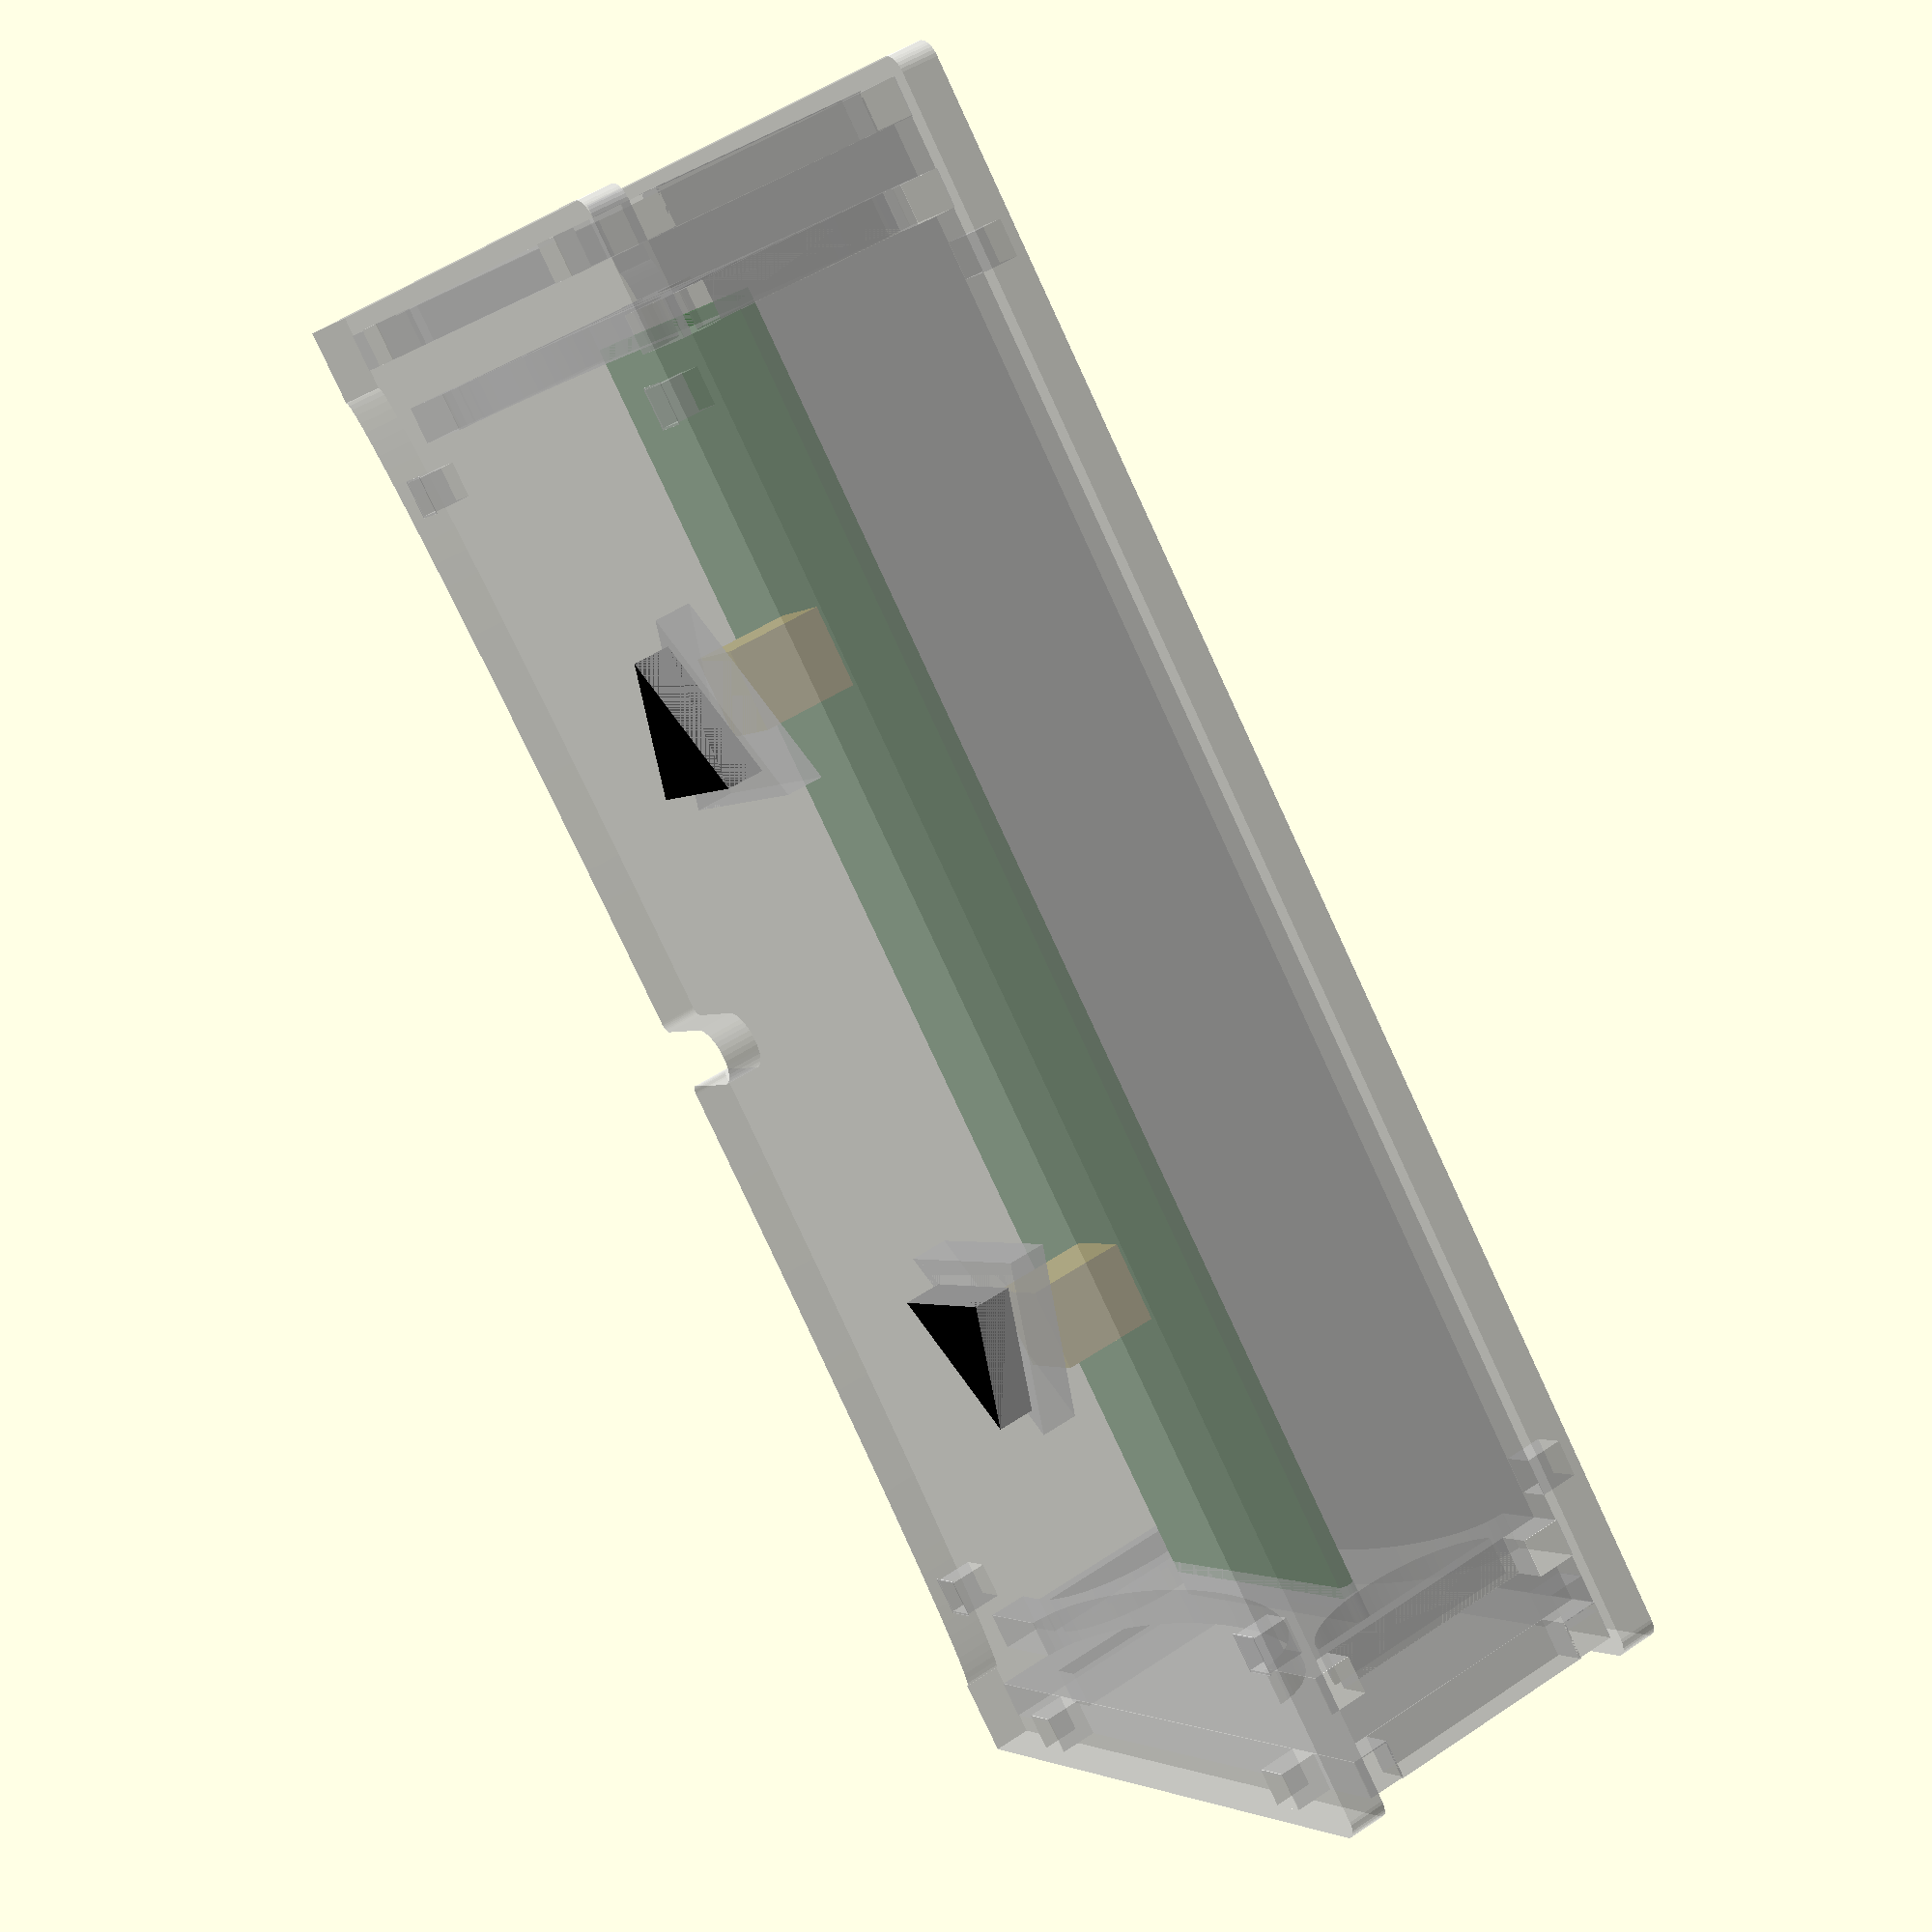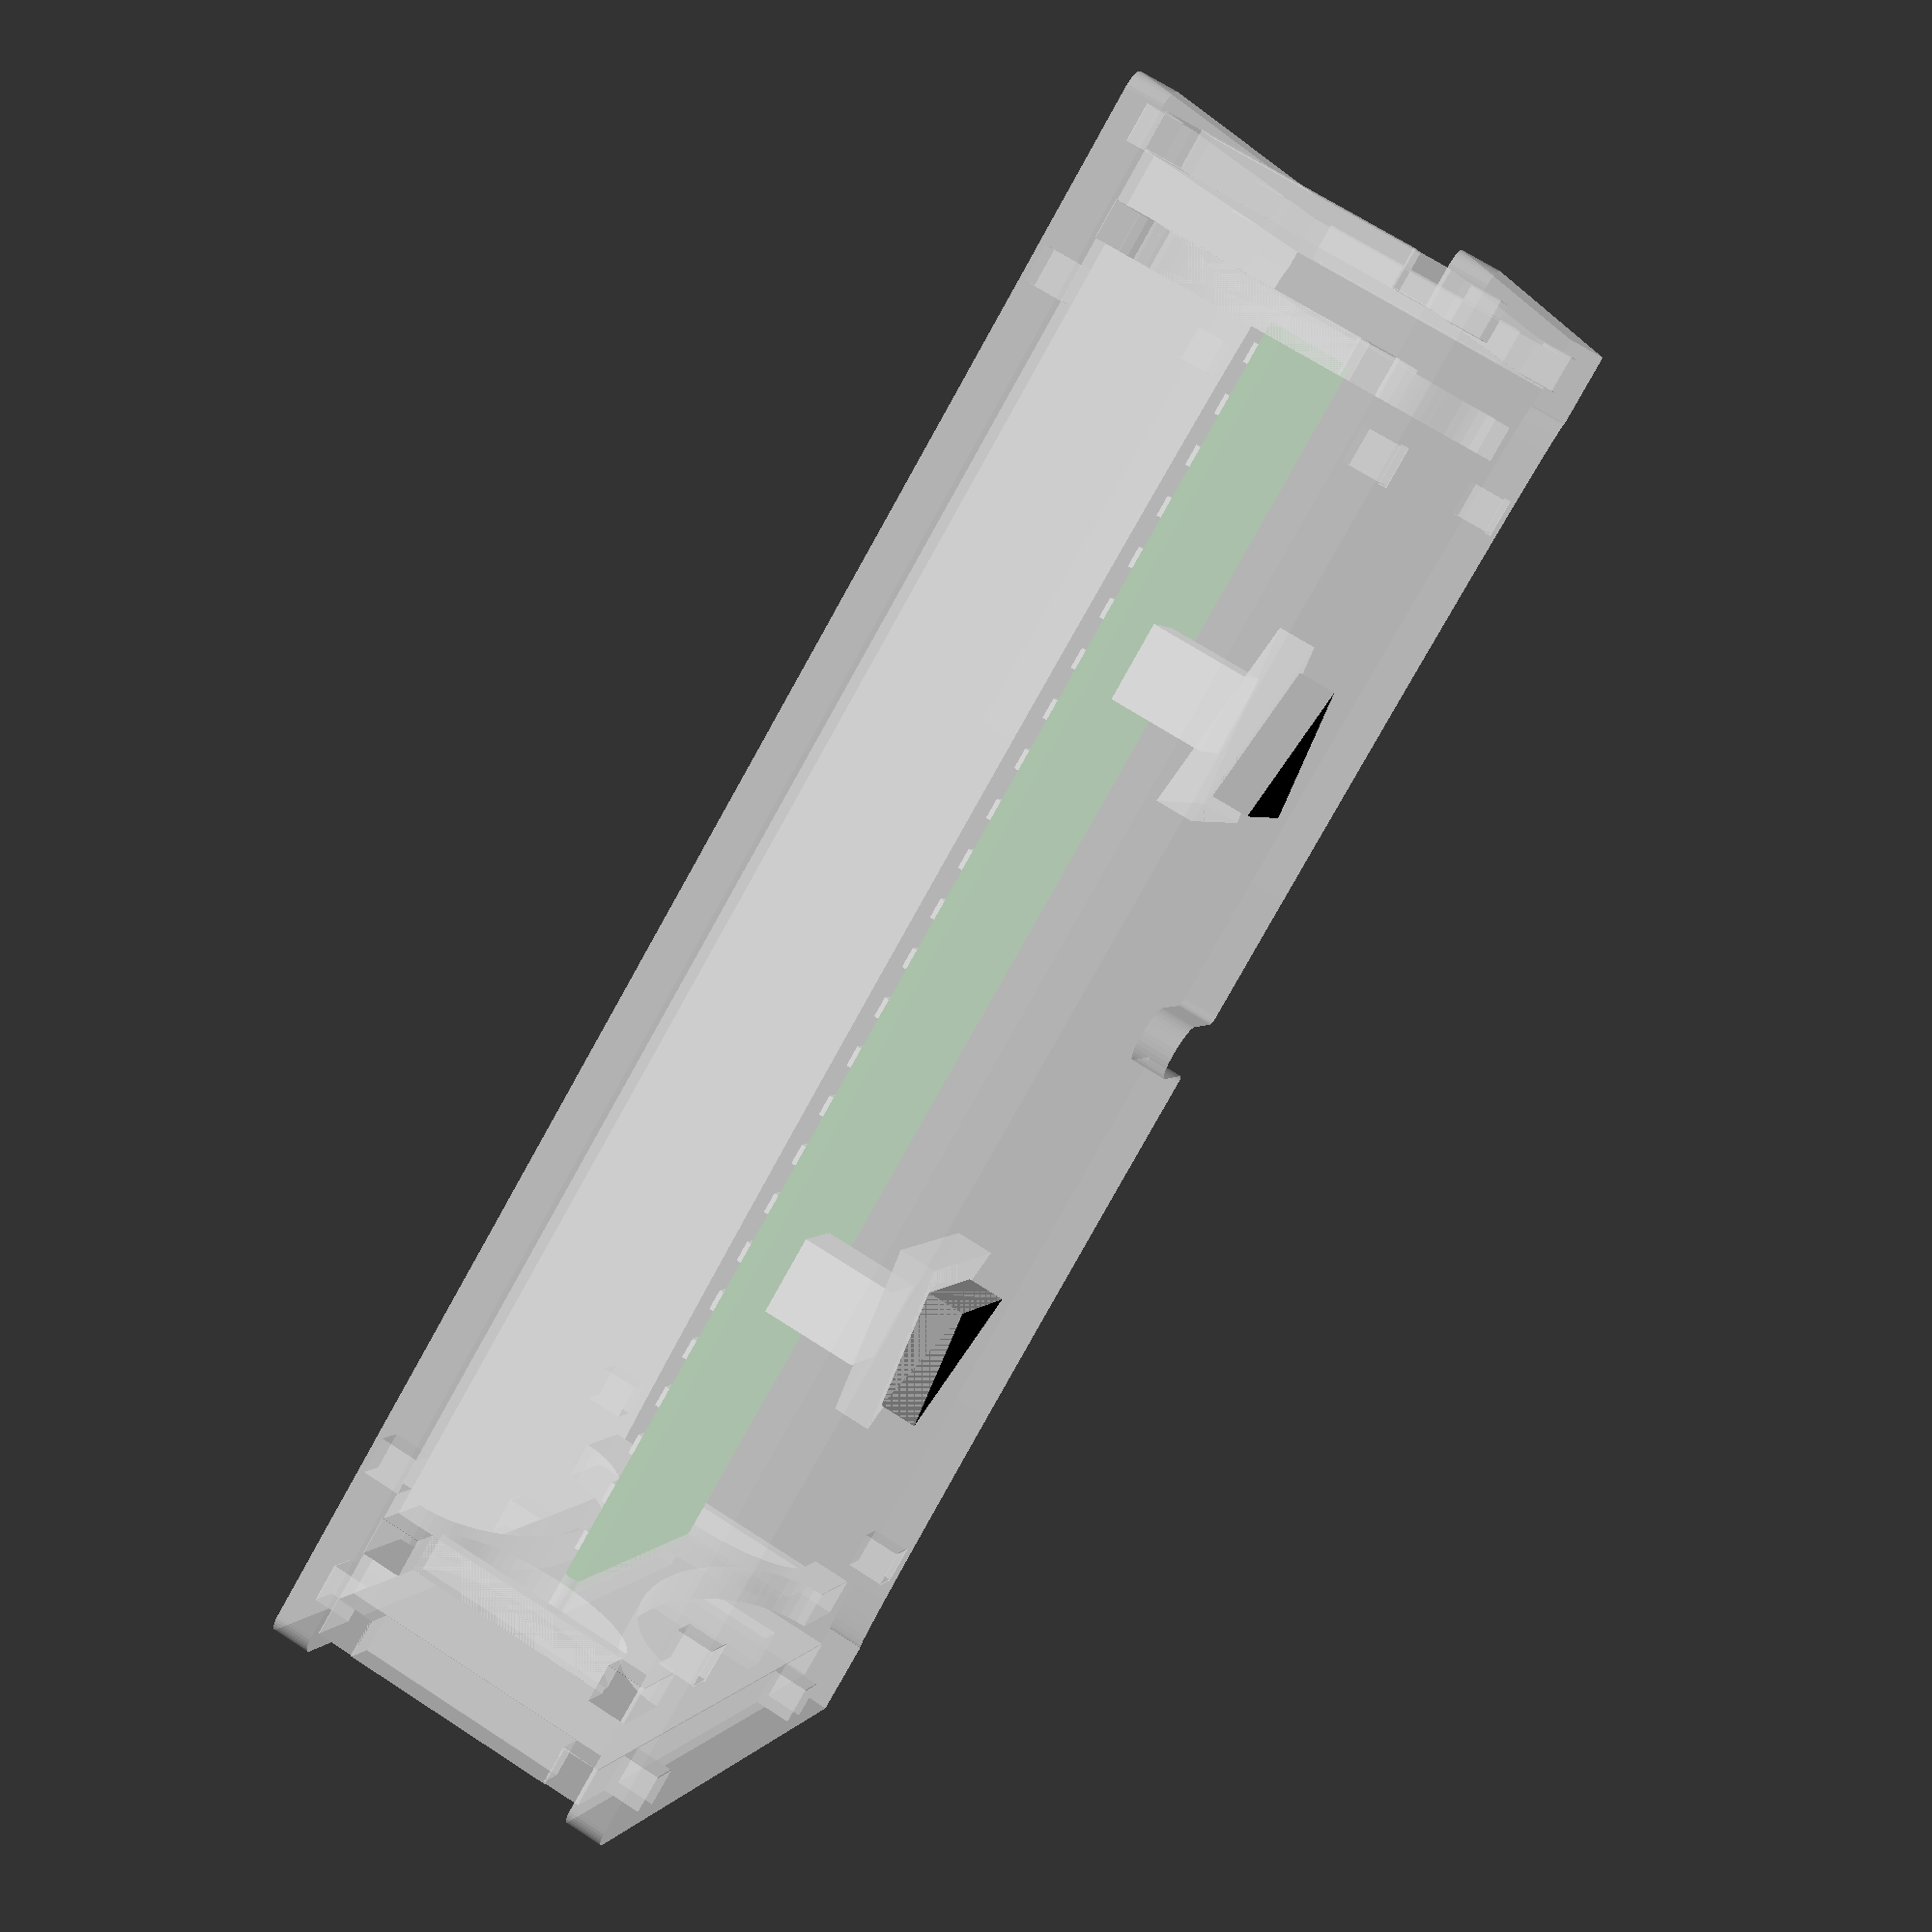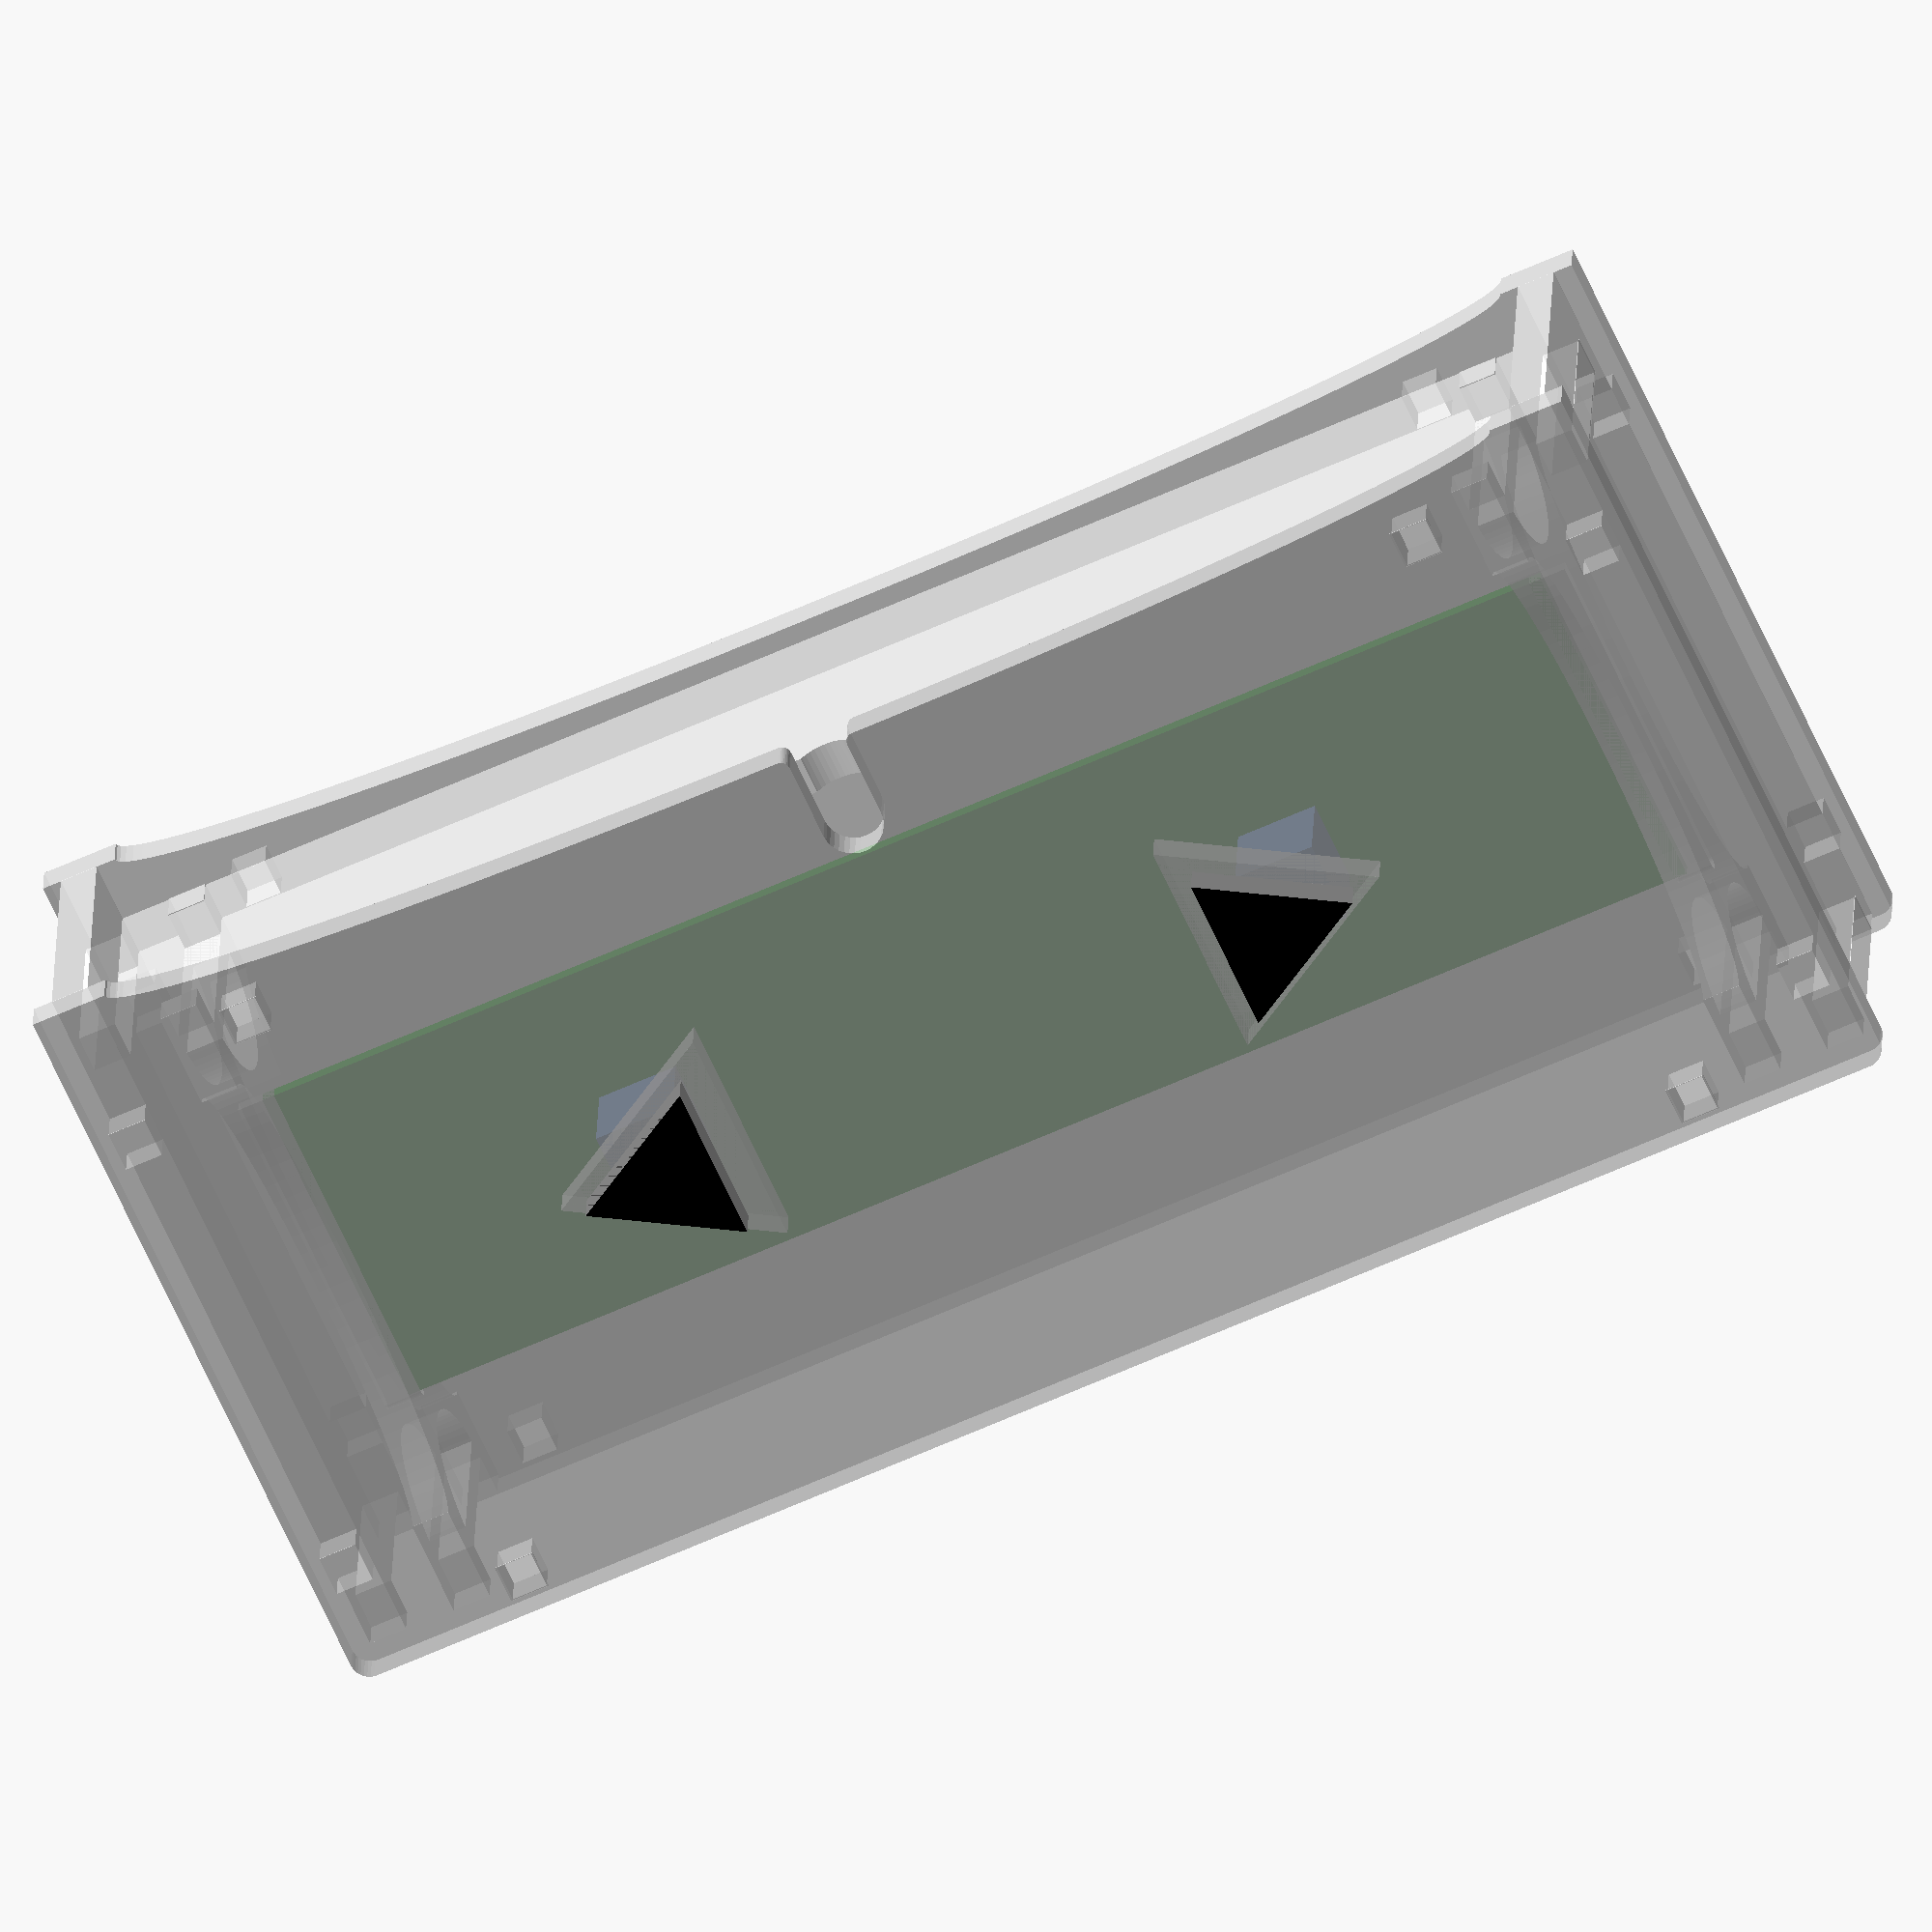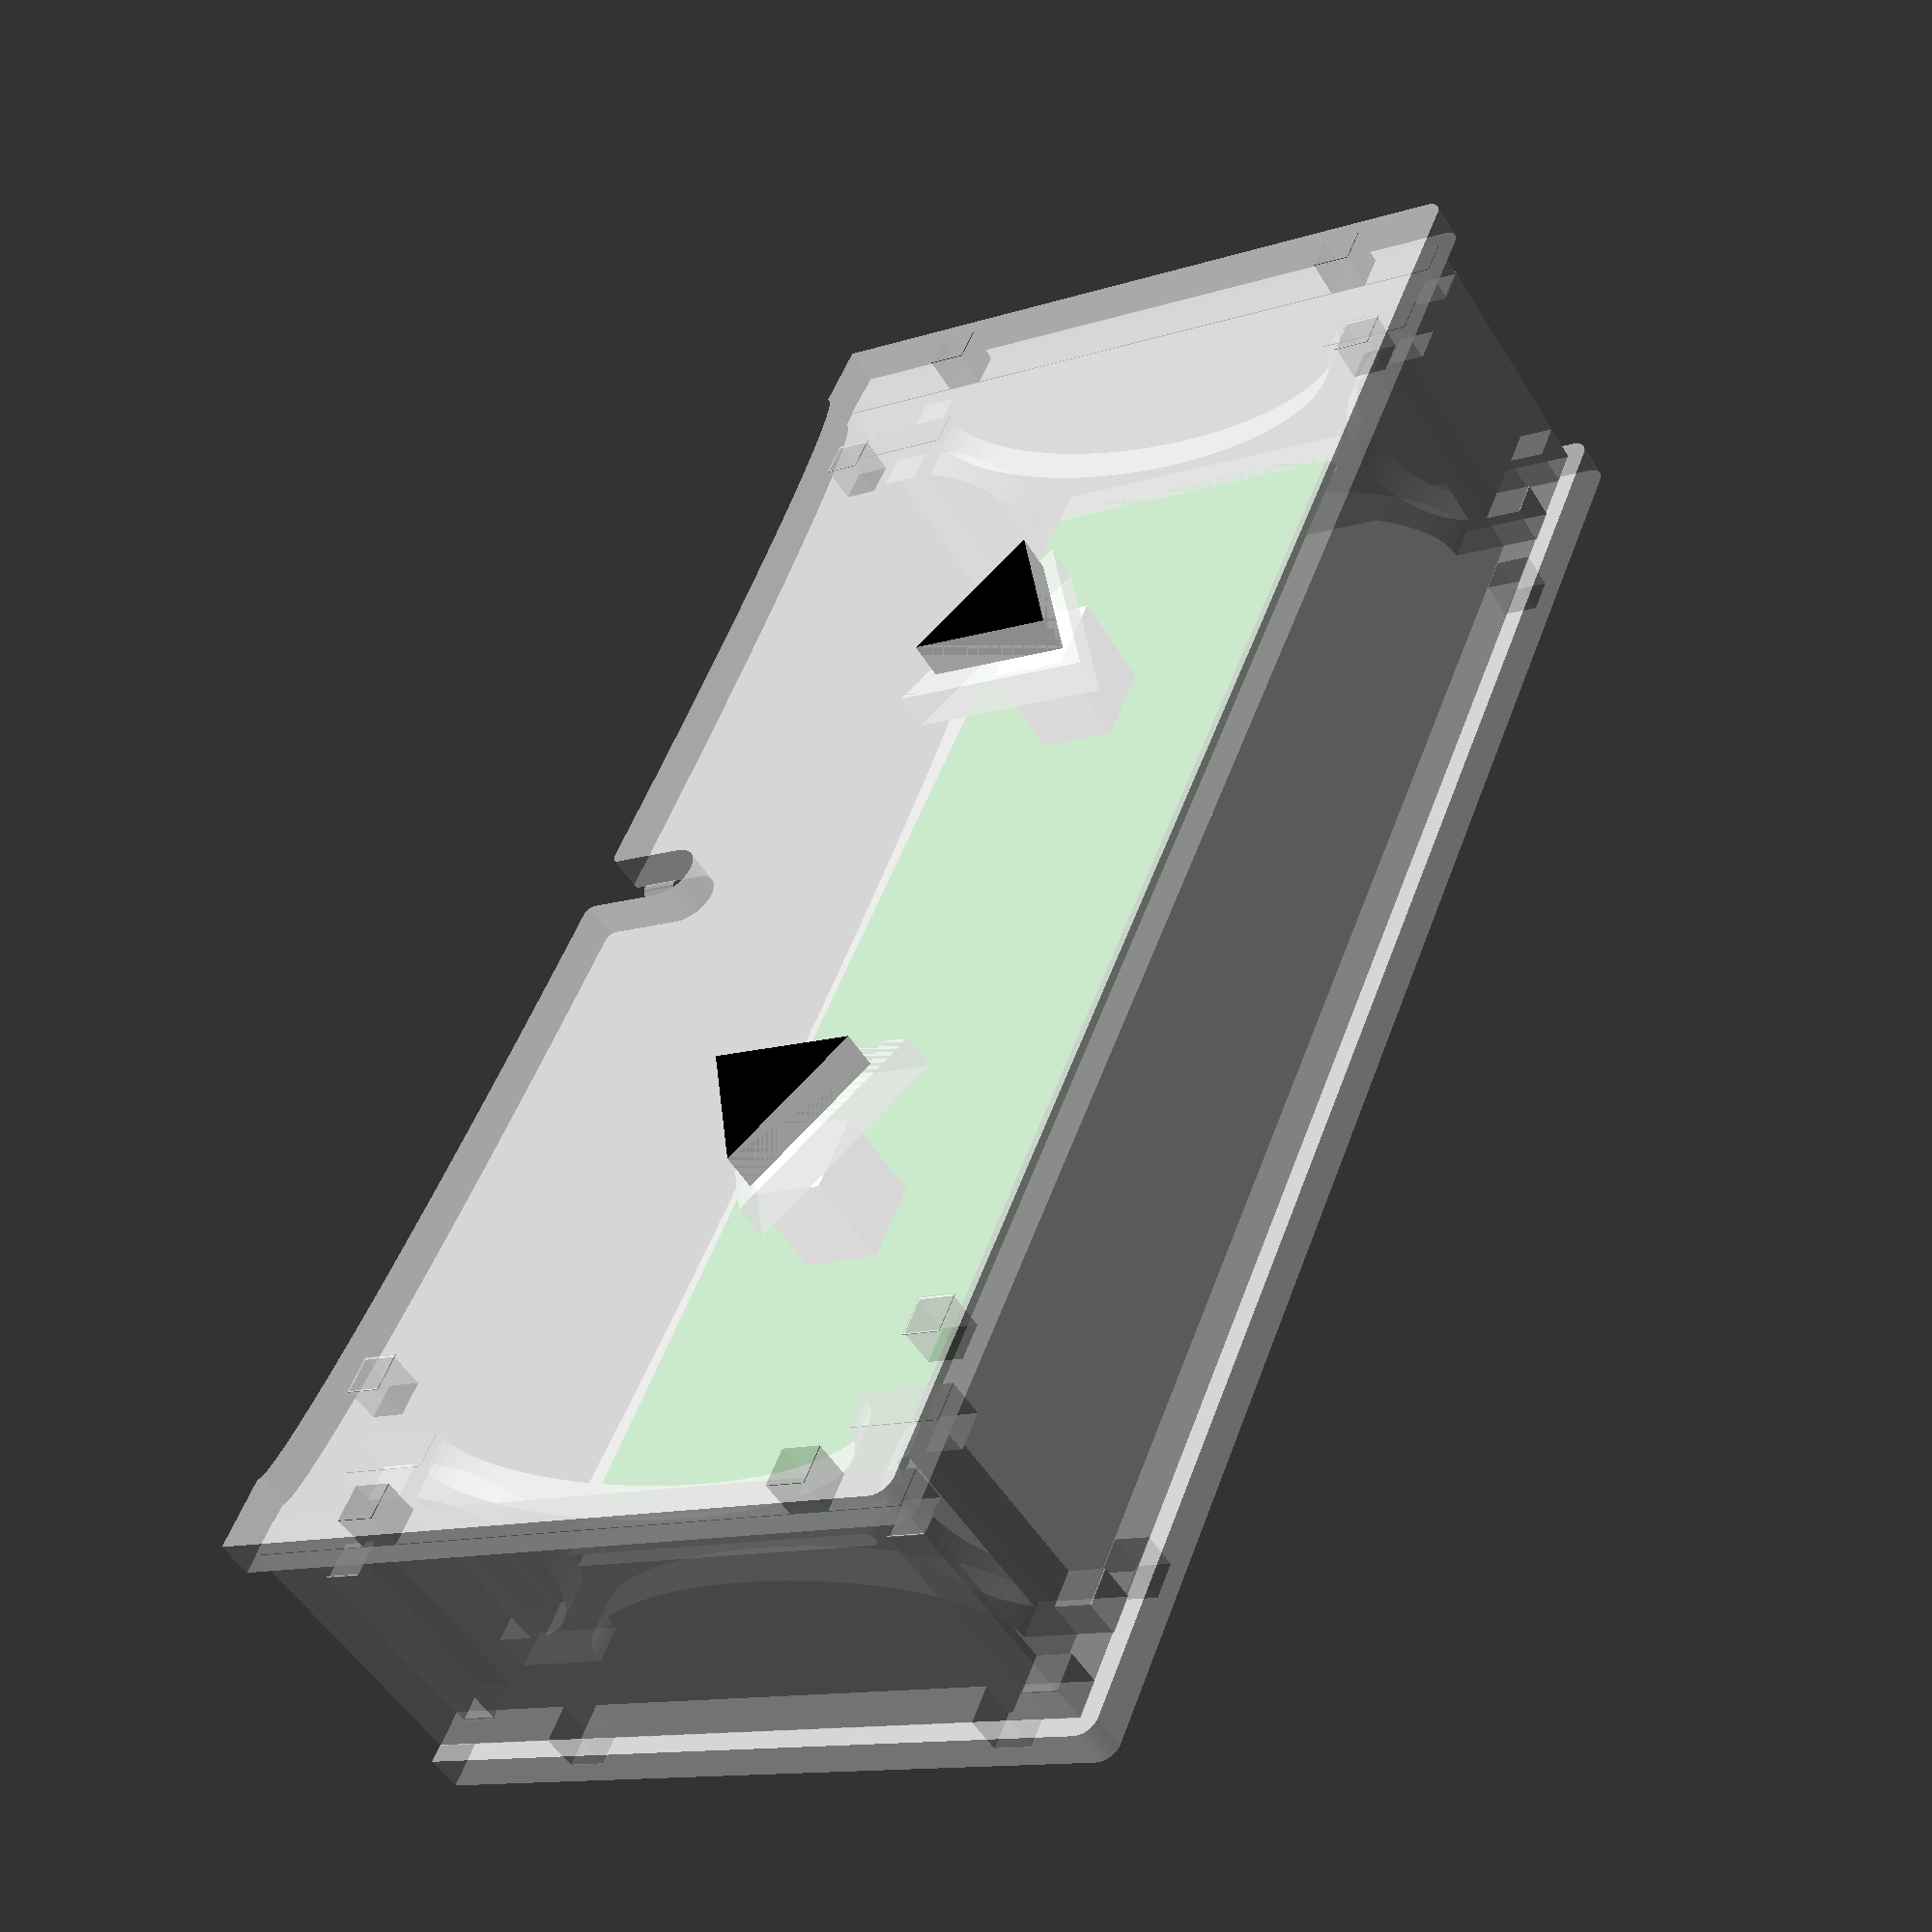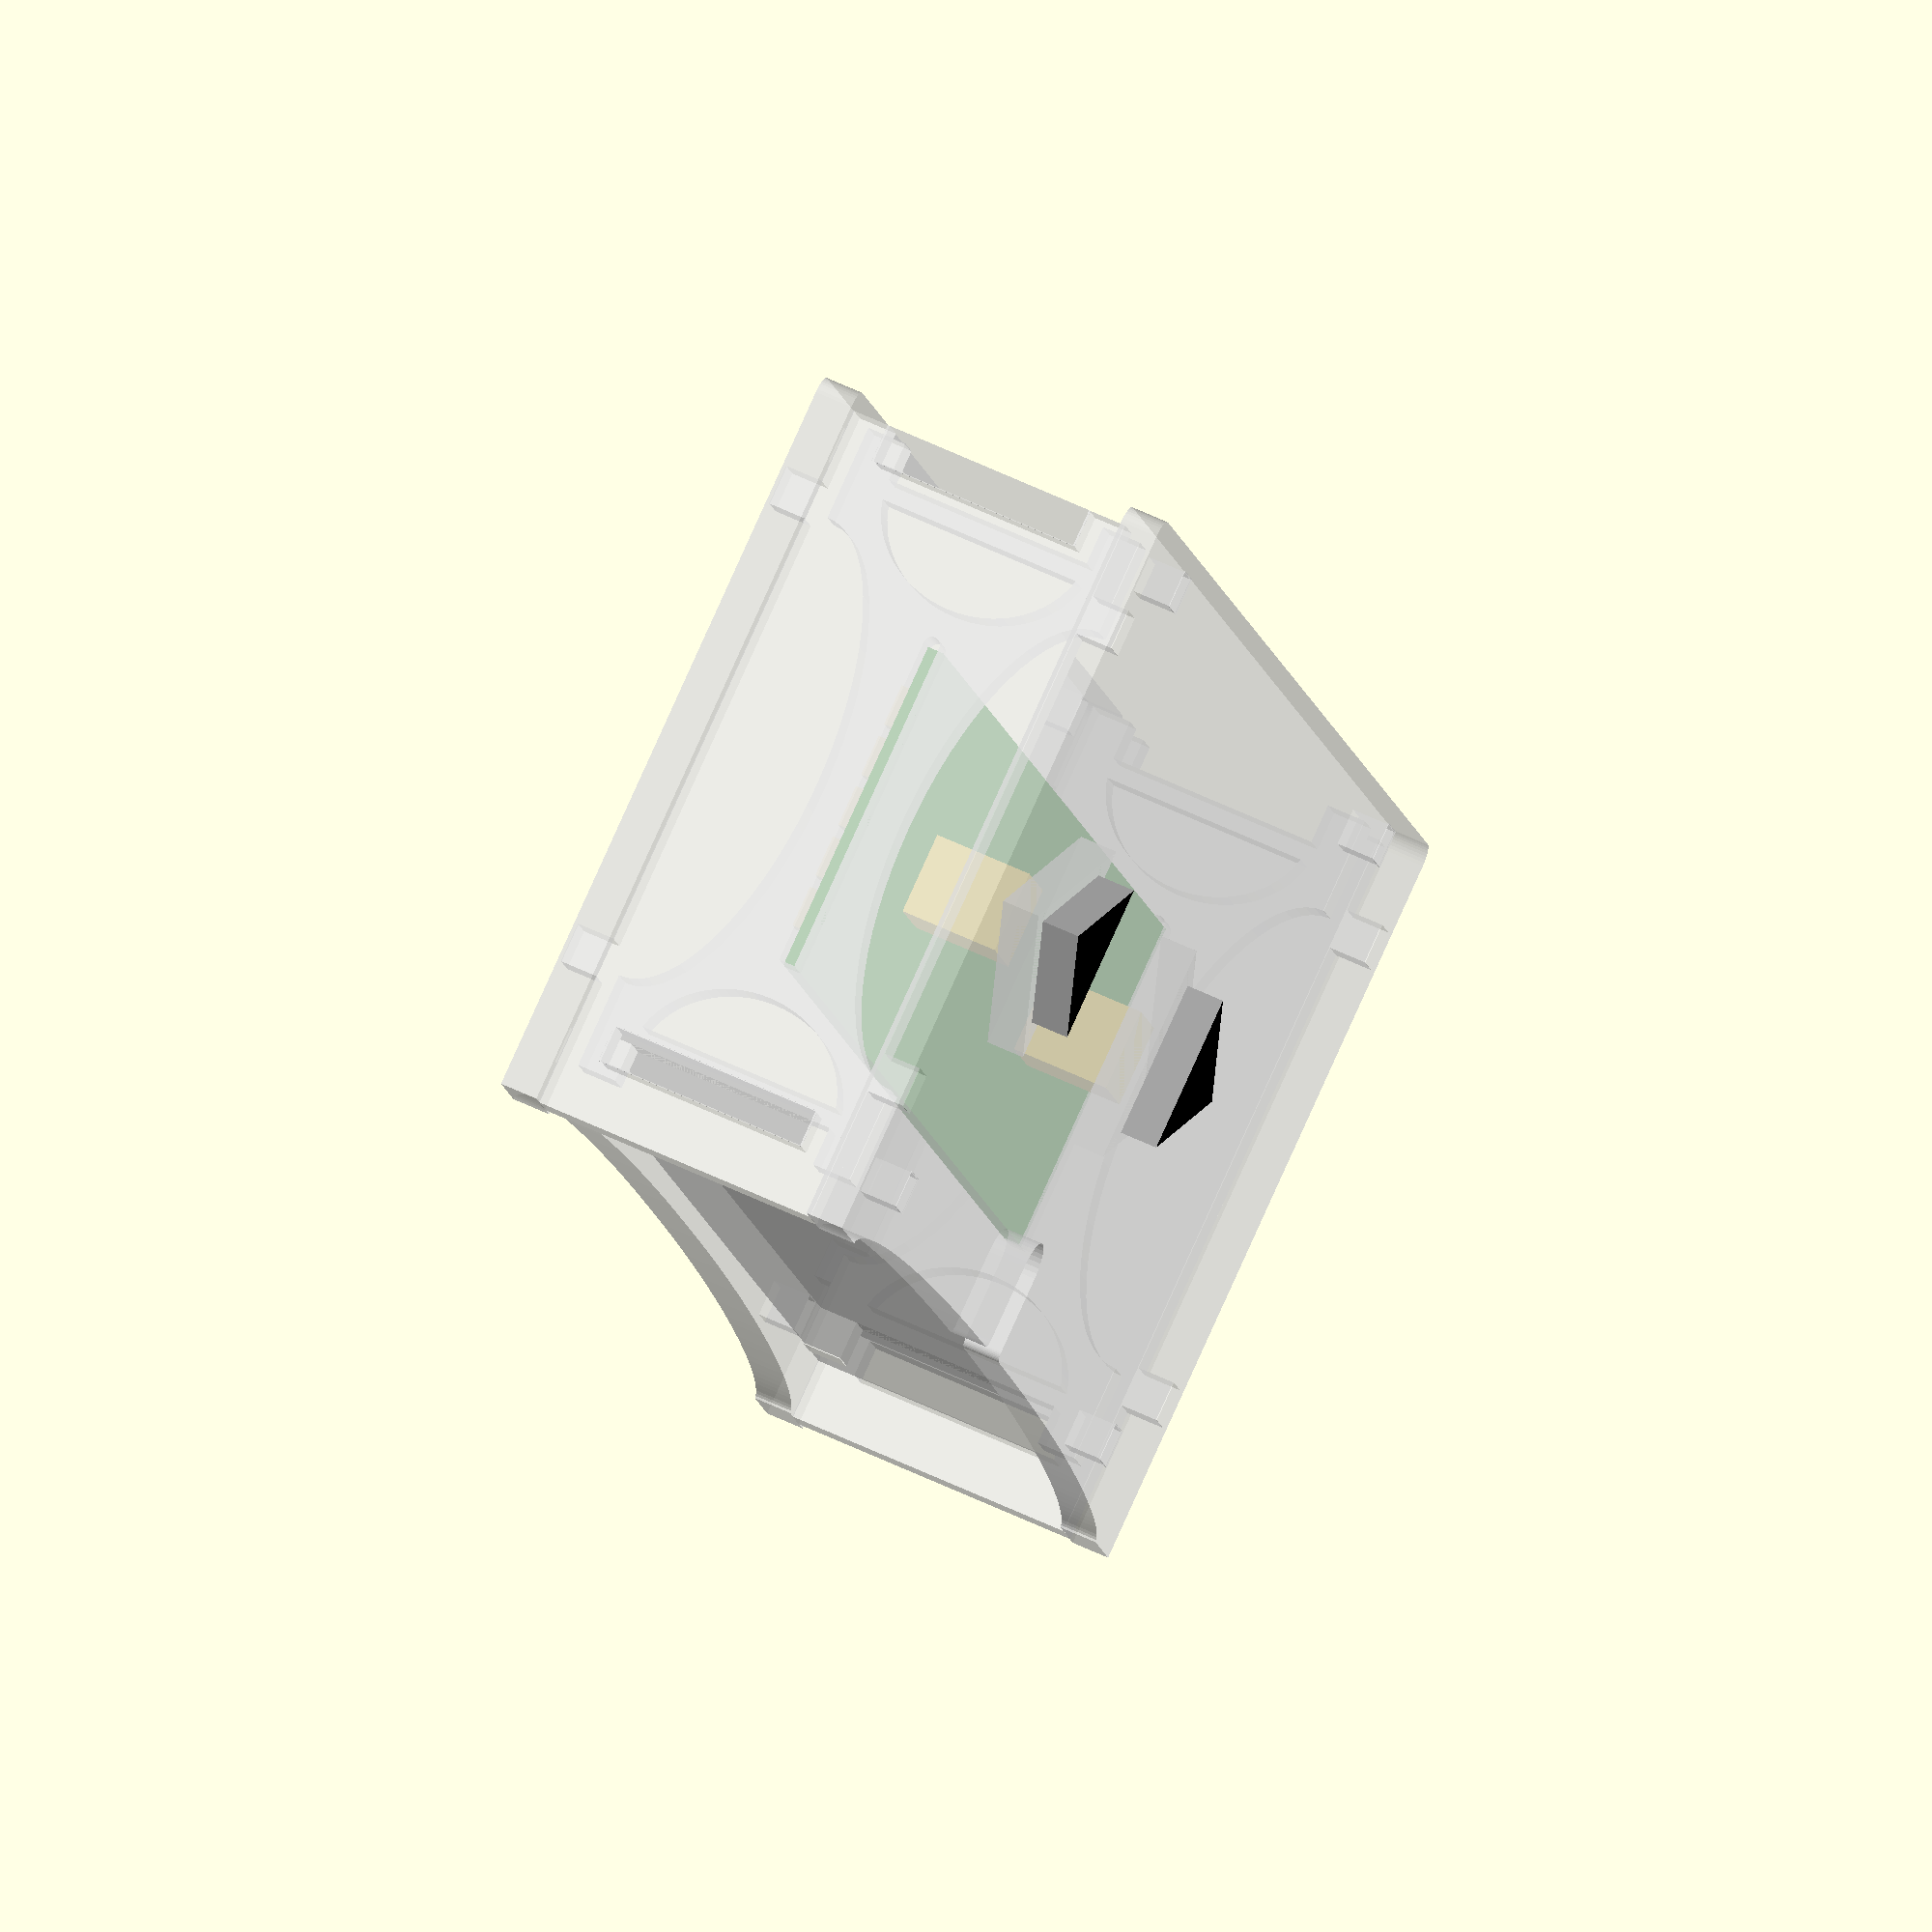
<openscad>
t = 2.8;
l = 0.005 * 25.4;
o = 0.001 * 25.4;

pcb_t = 1.2;
pcb_h = 25;
pcb_w = 100;

cord_r = 4.5/2;

switch_distance_from_center = 25;
switch_height = 7.3;

w = 100+6*t;
h = 50;
d = 2 * (pcb_t / 2 + switch_height + 2 * t);

feet_h = 3;
feet_w = t*2;

module _elipse2d(rx, ry) {
  scale([rx, ry, 1]) circle(r=1);
}

module _triangle(h) {
  assign(opp=tan(30) * h)
  polygon(points=[
    [0, h/2],
    [opp, -h/2],
    [-opp, -h/2]
  ]);
}

module _e() {
  linear_extrude(height=t, center=true) child(0);
}

module _a() {
  color([240/255, 240/255, 240/255, 0.55]) _e() child(0);
}

module _b() {
  color("black") _e() child(0);
}

module pcba_mockup() {
  color("green") {
    cube(size=[pcb_w, pcb_t, pcb_h], center=true);
  }
  for (x=[-1,1]) {
    translate([x * (switch_distance_from_center), pcb_t/2+switch_height/2, 0]) 
      cube(size=[6, switch_height, 6], center=true);
  }

  assign(delta = (pcb_w - 5) / 24)
  translate([0, -pcb_t/2 - 1/2, 0]) {
    for (x=[-12:12], y=[-2:2]) {
      translate([x * delta, 0, y * delta]) 
        cube(size=[0.06 * 25.4, 1, 0.120 * 25.4], center=true);
    }
  }
}

module pcba_support() {
  assign(support_d = d-2*t)
  assign(support_h = h-2*t)
  union() {
    difference() {
      square(size=[support_d+l, support_h], center=true);
      square(size=[pcb_t, pcb_h], center=true);
      for (d=[-1,1]) {
        translate([support_d/2 * d, 0, 0]) 
          _elipse2d((support_d - pcb_t - 2 * t)/2, (support_h - 3*t) / 2, $fn=72);

        translate([0, support_h/2 * d, 0]) 
          difference(){
            _elipse2d((support_d - 2*t)/2-l/2, (support_h - 2*t - pcb_h) / 2, $fn=72);
            translate([0, t/4*-d, 0]) square(size=[support_d, t/2+l], center=true);
          }
      }
      translate([0, pcb_h/2, 0]) circle(r=pcb_t/2, $fn=36);
    }

    for (x=[-1,1], y=[-1,1]) {
      translate([(support_d/2 - t/2) * x, (support_h / 2 + t/2) * y, 0]) 
        square(size=[t+l, t+l], center=true);
    }
  }
}

module _frontback_base() {
  assign(full_w = w + t)
  assign(full_h = h + t)
  difference() {
    hull() {
      for (d=[-1,1]) {
        translate([d * (full_w/2 - t/2), full_h/2-t/2, 0]) circle(r=t/2, $fn=36);
      }
      translate([0, -full_h/2 - feet_h + 1.5, 0]) square(size=[full_w, 3], center=true);
    }

    for (x=[-1,1]) {
      translate([cord_r * x, -full_h/2 - feet_h, 0]) 
        _elipse2d((full_w - feet_w*2 - cord_r*2)/2, feet_h, $fn=120);
    }

    for (x=[-1,1], y=[-1,1]) {
      translate([(w/2-t/2) * x, (h/2-2*t-t/2) * y, 0]) 
        square(size=[t-l, t-l], center=true);
      translate([(w/2-4*t-t/2) * x, (h/2-t/2) * y, 0]) 
        square(size=[t-l, t-l], center=true);
    }
  }
}

module front() {
  _frontback_base();
}

module back() {
  assign(full_w = w + t)
  assign(full_h = h + t)
  union() {
    difference() {
      _frontback_base();
      translate([0, -h/2 + t + cord_r, 0]) {
        circle(r=cord_r, $fn=36);
        translate([0, -2*t, 0]) square(size=[cord_r*2, 4*t], center=true);
      }

      // chop the corners of the cord slot so we can round them in a moment
      for (x=[-1,1]) {
        translate([cord_r * x, -full_h/2, 0]) 
          square(size=[t/4*2, t/4*2], center=true);
      }

      translate([switch_distance_from_center, 0, 0]) 
        rotate([0, 0, 270]) _triangle(10);
      translate([-switch_distance_from_center, 0, 0]) 
        rotate([0, 0, 90]) _triangle(10);
    }

    // round out the corners of the cord slot
    for (x=[-1,1]) {
      translate([(cord_r + t/4) * x, -full_h/2 + t/4, 0]) 
        circle(r=t/4, $fn=36);
    }
  }
}

module side() {
  assign(base_width = d - 2*t + l)
  difference() {
    union() {
      translate([0, h/4, 0]) square(size=[base_width, h/2], center=true);
      translate([0, -h/2 - t/2 - feet_h + (h/2 + feet_h + t/2) / 2, 0]) 
        square(size=[base_width, h/2 + feet_h + t/2], center=true);

      for (x=[-1,1], y=[-1,1]) {
        translate([((d-2*t)/2) * y, (h/2 - 2 * t - t/2) * x, 0])
          square(size=[2*t+l, t+l+o], center=true);
      }
    }

    translate([0, h/2, 0]) square(size=[(base_width-2*t)-l, 2*t-l], center=true);
    translate([0, -h/2 + t/2, 0]) square(size=[(base_width-2*t)-l, t-l], center=true);
  }
}

module topbottom() {
  assign(base_height = d - 2 * t + l)
  assign(base_width = w - 2 * t + l)
  difference() {
    union() {
      square(size=[base_width, base_height], center=true);
      for (x=[-1,1], y=[-1,1]) {
        translate([(w/2 - 4 * t - t/2) * x, ((d-2*t)/2) * y, 0]) 
          square(size=[t+l+o, 2*t+l], center=true);
      }
      for (x=[-1,1]) {
        translate([(w/2-t) * x, 0, 0]) 
          square(size=[2*t+l, (base_height - 2 * t)+l+o], center=true);
      }
    }

    for (x=[-1,1], y=[-1,1]) {
      translate([(pcb_w/2 + 0.5)*x, (d - 2*t)/2 * y, 0]) 
        square(size=[t-l, 2*t-l], center=true);
    }
    
  }
}

module bottom() {
  difference() {
    topbottom();
    translate([0, d/2 - t/2, 0]) circle(r=cord_r, $fn=36);
  }
}

module button_flange() {
  difference() {
    _triangle(10+4);
  }
}

module button() {
  _triangle(10);
}

module _button_assembly() {
  _b() button();
  translate([0, 0, -t]) _a() button_flange();
}

module assembled() {
  pcba_mockup();

  translate([switch_distance_from_center, d/2 - t/2, 0]) 
    rotate([-90, 270, 0]) _button_assembly();
  translate([-switch_distance_from_center, d/2 - t/2, 0]) 
    rotate([-90, 90, 0]) _button_assembly();

  for (x=[-1,1]) {
    translate([(pcb_w / 2 + 0.5) * x, 0, 0]) 
      rotate([90, 0, 90]) _a() pcba_support();
    translate([(w/2-t/2) * x, 0, 0]) rotate([90, 0, 90]) _a() side();
  }

  translate([0, -d/2+t/2, 0]) rotate([90, 0, 0]) _a() front();
  translate([0, d/2-t/2, 0]) rotate([90, 0, 180]) _a() back();

  for (z=[1]) {
    translate([0, 0, (h/2-t/2)*z]) _a() topbottom();
  }
  for (z=[-1]) {
    translate([0, 0, (h/2-t/2)*z]) _a() bottom();
  }
}

rotate([0, 0, 360 * $t]) assembled();

</openscad>
<views>
elev=2.3 azim=242.3 roll=334.8 proj=p view=wireframe
elev=358.8 azim=120.2 roll=14.3 proj=p view=wireframe
elev=67.2 azim=178.1 roll=204.6 proj=o view=solid
elev=192.0 azim=123.0 roll=232.4 proj=p view=solid
elev=277.3 azim=280.0 roll=204.3 proj=o view=solid
</views>
